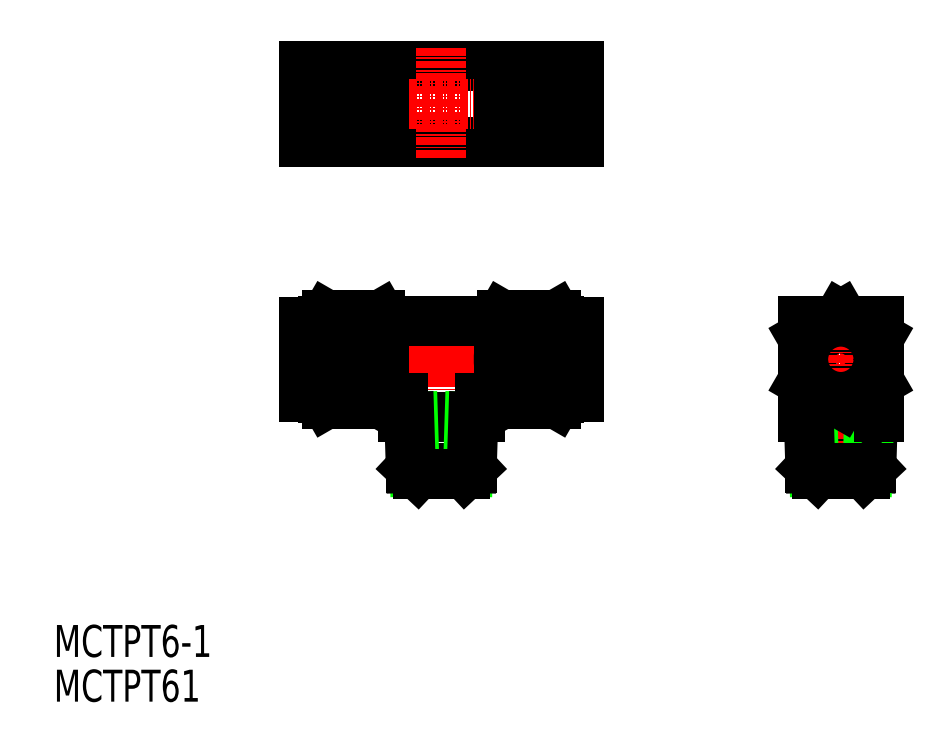
<metadata>
{"format":"dxf","ext":"dxf","renderer":"ezdxf+matplotlib","layout":"modelspace","background":"white","min_lineweight":24,"dpi":150}
</metadata>
<code>
0
SECTION
2
ENTITIES
0
LINE
8
CENTER
10
97.1
20
652.6
30
0
11
143.2
21
652.6
31
0
0
LINE
8
CENTER
10
143.2
20
652.6
30
0
11
97.09
21
652.6
31
0
0
LINE
8
0
10
98.64
20
658.5
30
0
11
98.64
21
646.7
31
0
0
LINE
8
0
10
98.64
20
646.7
30
0
11
101.6
21
646.7
31
0
0
LINE
8
0
10
98.64
20
658.5
30
0
11
101.6
21
658.5
31
0
0
LINE
8
0
10
141.6
20
658.5
30
0
11
141.6
21
646.7
31
0
0
LINE
8
CENTER
10
120.1
20
659.5
30
0
11
120.1
21
633.4
31
0
0
LINE
8
0
10
115.4
20
635.6
30
0
11
124.9
21
635.6
31
0
0
LINE
8
0
10
114.1
20
643.6
30
0
11
126.1
21
643.6
31
0
0
LINE
8
0
10
124.9
20
635.6
30
0
11
123.8
21
634.6
31
0
0
LINE
8
0
10
115.7
20
643.6
30
0
11
116
21
635.1
31
0
0
LINE
8
0
10
115.1
20
643.6
30
0
11
115.4
21
635.6
31
0
0
LINE
8
0
10
124.6
20
643.6
30
0
11
124.3
21
635.1
31
0
0
LINE
8
0
10
115.4
20
635.6
30
0
11
116.4
21
634.6
31
0
0
LINE
8
0
10
116.4
20
634.6
30
0
11
123.8
21
634.6
31
0
0
LINE
8
0
10
114.1
20
646.6
30
0
11
111.1
21
646.6
31
0
0
LINE
8
0
10
114.1
20
646.6
30
0
11
114.1
21
643.6
31
0
0
LINE
8
0
10
125.2
20
643.6
30
0
11
124.9
21
635.6
31
0
0
LINE
8
0
10
126.1
20
646.6
30
0
11
126.1
21
643.6
31
0
0
LINE
8
0
10
126.1
20
646.6
30
0
11
129.1
21
646.6
31
0
0
LINE
8
0
10
141.6
20
646.7
30
0
11
138.6
21
646.7
31
0
0
LINE
8
0
10
111.1
20
658.6
30
0
11
129.1
21
658.6
31
0
0
LINE
8
0
10
141.6
20
658.5
30
0
11
138.6
21
658.5
31
0
0
LINE
8
0
10
111.1
20
698.6
30
0
11
129.1
21
698.6
31
0
0
LINE
8
0
10
129.1
20
686.6
30
0
11
111.1
21
686.6
31
0
0
LINE
8
CENTER
10
97.09
20
692.6
30
0
11
143.2
21
692.6
31
0
0
LINE
8
0
10
98.64
20
698.5
30
0
11
98.64
21
686.7
31
0
0
LINE
8
0
10
98.64
20
686.7
30
0
11
101.6
21
686.7
31
0
0
LINE
8
0
10
98.64
20
698.5
30
0
11
101.6
21
698.5
31
0
0
LINE
8
0
10
111.1
20
698.6
30
0
11
111.1
21
686.6
31
0
0
LINE
8
CENTER
10
120.1
20
701.4
30
0
11
120.1
21
684.2
31
0
0
LINE
8
0
10
141.6
20
698.5
30
0
11
141.6
21
686.7
31
0
0
LINE
8
0
10
141.6
20
686.7
30
0
11
138.6
21
686.7
31
0
0
LINE
8
0
10
141.6
20
698.5
30
0
11
138.6
21
698.5
31
0
0
LINE
8
0
10
182.7
20
659.6
30
0
11
188.7
21
656.1
31
0
0
LINE
8
0
10
188.7
20
649.2
30
0
11
182.7
21
645.7
31
0
0
LINE
8
0
10
184.3
20
658.6
30
0
11
188.7
21
658.6
31
0
0
LINE
8
0
10
176.7
20
643.6
30
0
11
188.7
21
643.6
31
0
0
LINE
8
CENTER
10
174.6
20
652.6
30
0
11
191.3
21
652.6
31
0
0
CIRCLE
8
0
10
182.7
20
652.6
30
0
40
3
0
LINE
8
0
10
176.7
20
658.6
30
0
11
176.7
21
643.6
31
0
0
LINE
8
CENTER
10
182.7
20
661.3
30
0
11
182.7
21
633.4
31
0
0
LINE
8
0
10
178.3
20
643.6
30
0
11
178.5
21
635.1
31
0
0
LINE
8
0
10
177.7
20
643.6
30
0
11
177.9
21
635.6
31
0
0
LINE
8
0
10
187.7
20
643.6
30
0
11
187.5
21
635.6
31
0
0
LINE
8
0
10
187.1
20
643.6
30
0
11
186.9
21
635.1
31
0
0
LINE
8
0
10
177.9
20
635.6
30
0
11
187.5
21
635.6
31
0
0
LINE
8
0
10
187.5
20
635.6
30
0
11
186.4
21
634.6
31
0
0
LINE
8
0
10
177.9
20
635.6
30
0
11
179
21
634.6
31
0
0
LINE
8
0
10
179
20
634.6
30
0
11
186.4
21
634.6
31
0
0
LINE
8
0
10
182.7
20
645.7
30
0
11
176.7
21
649.2
31
0
0
LINE
8
0
10
182.7
20
659.6
30
0
11
176.7
21
656.1
31
0
0
LINE
8
0
10
176.7
20
658.6
30
0
11
181.1
21
658.6
31
0
0
LINE
8
0
10
188.7
20
658.6
30
0
11
188.7
21
643.6
31
0
0
ARC
8
0
10
108.1
20
657.8
30
0
40
3.065
50
325.6
51
34.41
0
LINE
8
0
10
111.1
20
658.6
30
0
11
110.6
21
659.6
31
0
0
LINE
8
0
10
101.6
20
658.6
30
0
11
102.2
21
659.6
31
0
0
ARC
8
0
10
104.7
20
657.8
30
0
40
3.065
50
145.6
51
214.4
0
LINE
8
0
10
102.2
20
649.2
30
0
11
110.6
21
649.2
31
0
0
LINE
8
0
10
102.2
20
656.1
30
0
11
110.6
21
656.1
31
0
0
LINE
8
0
10
102.2
20
645.7
30
0
11
110.6
21
645.7
31
0
0
ARC
8
0
10
113.1
20
652.6
30
0
40
11.46
50
162.4
51
197.6
0
ARC
8
0
10
104.7
20
647.4
30
0
40
3.065
50
145.6
51
214.4
0
LINE
8
0
10
101.6
20
646.6
30
0
11
102.2
21
645.7
31
0
0
LINE
8
0
10
101.6
20
646.6
30
0
11
101.6
21
658.6
31
0
0
LINE
8
0
10
111.1
20
649.2
30
0
11
111.1
21
649.2
31
0
0
ARC
8
0
10
108.1
20
647.4
30
0
40
3.065
50
325.6
51
34.41
0
ARC
8
0
10
99.67
20
652.6
30
0
40
11.46
50
342.4
51
17.59
0
LINE
8
0
10
111.1
20
646.6
30
0
11
111.1
21
658.6
31
0
0
LINE
8
0
10
111.1
20
646.6
30
0
11
110.6
21
645.7
31
0
0
LINE
8
0
10
102.2
20
659.6
30
0
11
110.6
21
659.6
31
0
0
LINE
8
0
10
138.1
20
659.6
30
0
11
129.7
21
659.6
31
0
0
LINE
8
0
10
138.1
20
645.7
30
0
11
129.7
21
645.7
31
0
0
LINE
8
0
10
138.1
20
656.1
30
0
11
129.7
21
656.1
31
0
0
LINE
8
0
10
138.1
20
649.2
30
0
11
129.7
21
649.2
31
0
0
LINE
8
0
10
138.6
20
646.6
30
0
11
138.6
21
658.6
31
0
0
ARC
8
0
10
135.6
20
647.4
30
0
40
3.065
50
325.6
51
34.41
0
LINE
8
0
10
138.6
20
646.6
30
0
11
138.1
21
645.7
31
0
0
ARC
8
0
10
127.2
20
652.6
30
0
40
11.46
50
342.4
51
17.59
0
ARC
8
0
10
135.6
20
657.8
30
0
40
3.065
50
325.6
51
34.41
0
LINE
8
0
10
138.6
20
658.6
30
0
11
138.1
21
659.6
31
0
0
LINE
8
0
10
129.1
20
646.6
30
0
11
129.1
21
658.6
31
0
0
ARC
8
0
10
132.2
20
647.4
30
0
40
3.065
50
145.6
51
214.4
0
LINE
8
0
10
129.1
20
646.6
30
0
11
129.7
21
645.7
31
0
0
ARC
8
0
10
140.6
20
652.6
30
0
40
11.46
50
162.4
51
197.6
0
LINE
8
0
10
129.1
20
649.2
30
0
11
129.1
21
649.2
31
0
0
LINE
8
0
10
129.1
20
658.6
30
0
11
129.7
21
659.6
31
0
0
ARC
8
0
10
132.2
20
657.8
30
0
40
3.065
50
145.6
51
214.4
0
CIRCLE
8
0
10
182.7
20
652.6
30
0
40
5.9
0
LINE
8
0
10
129.1
20
698.6
30
0
11
129.1
21
686.6
31
0
0
INSERT
8
0
2
A$C54FA41C3
10
111.1
20
692.6
30
0
0
INSERT
8
0
2
A$C54FA41C3
10
129.1
20
692.6
30
0
41
-1
0
TEXT
8
0
10
59.47
20
606
30
0
40
5
1
MCTPT6-1
41
0.8
7
HEKANJI
0
TEXT
8
0
10
59.47
20
599
30
0
40
5
1
MCTPT61
41
0.8
7
HEKANJI
0
ENDSEC
0
EOF

</code>
